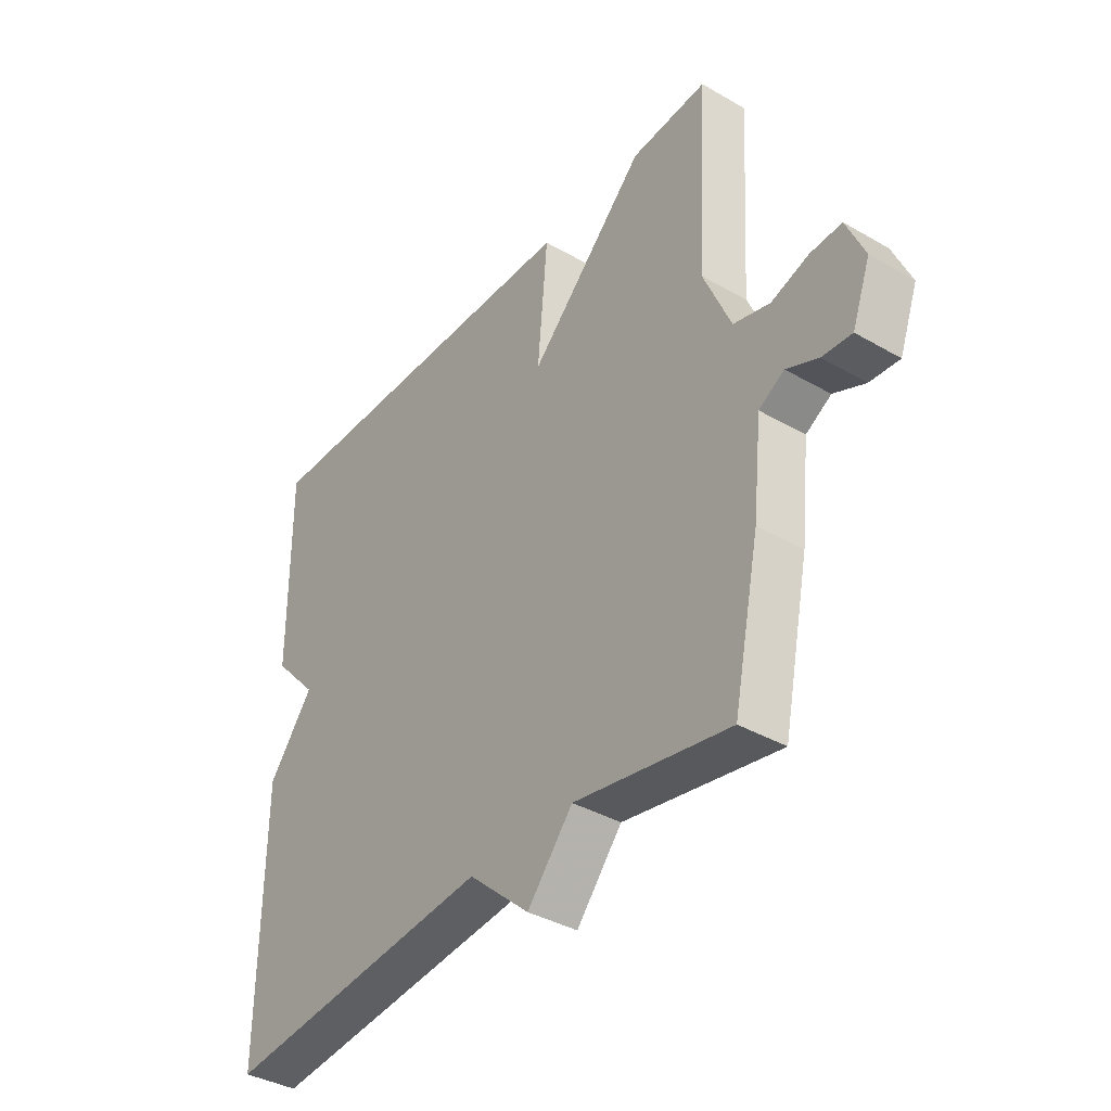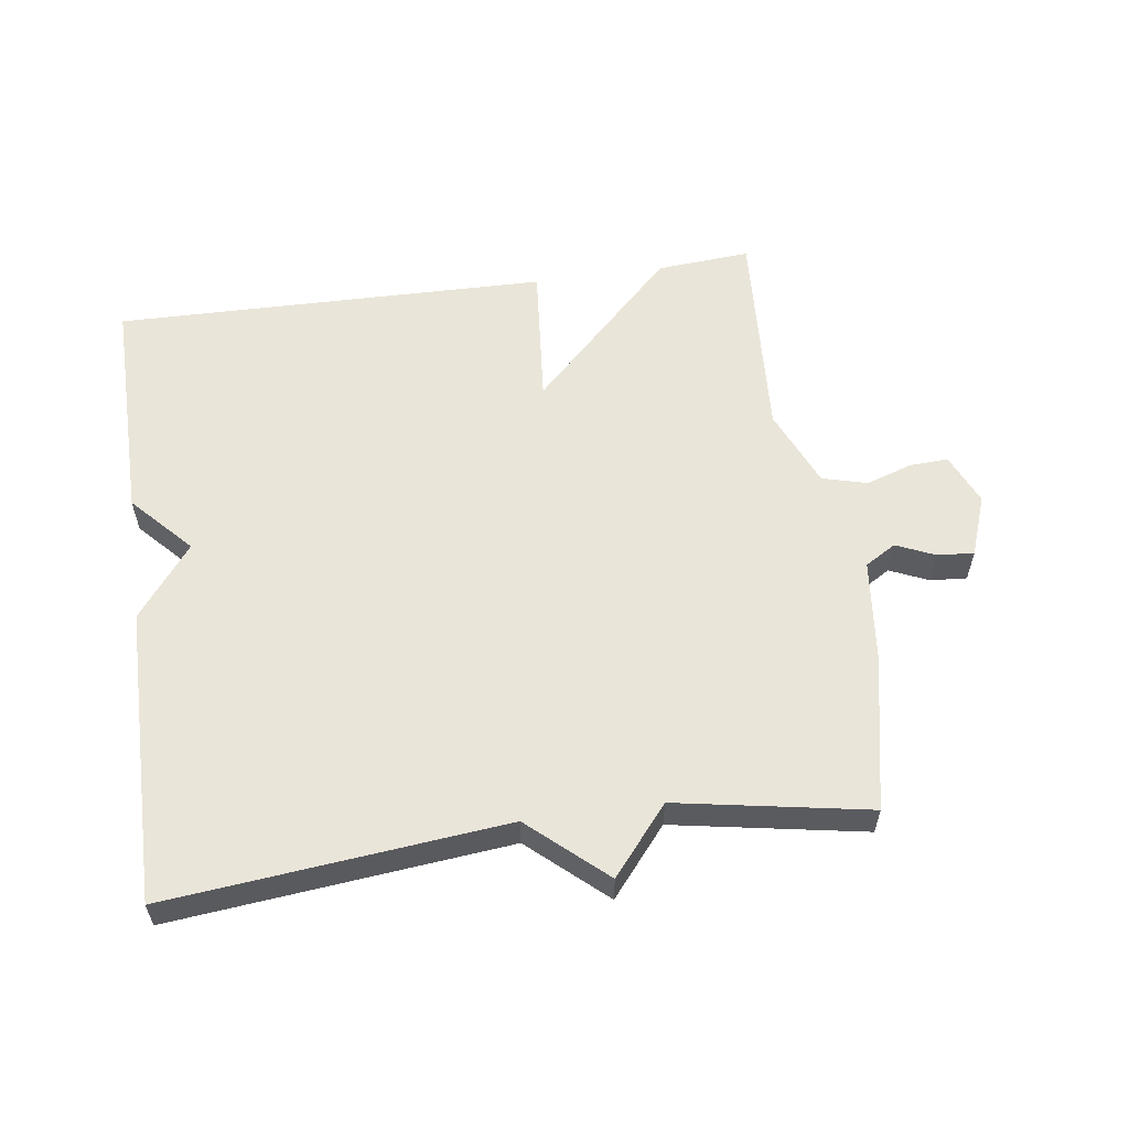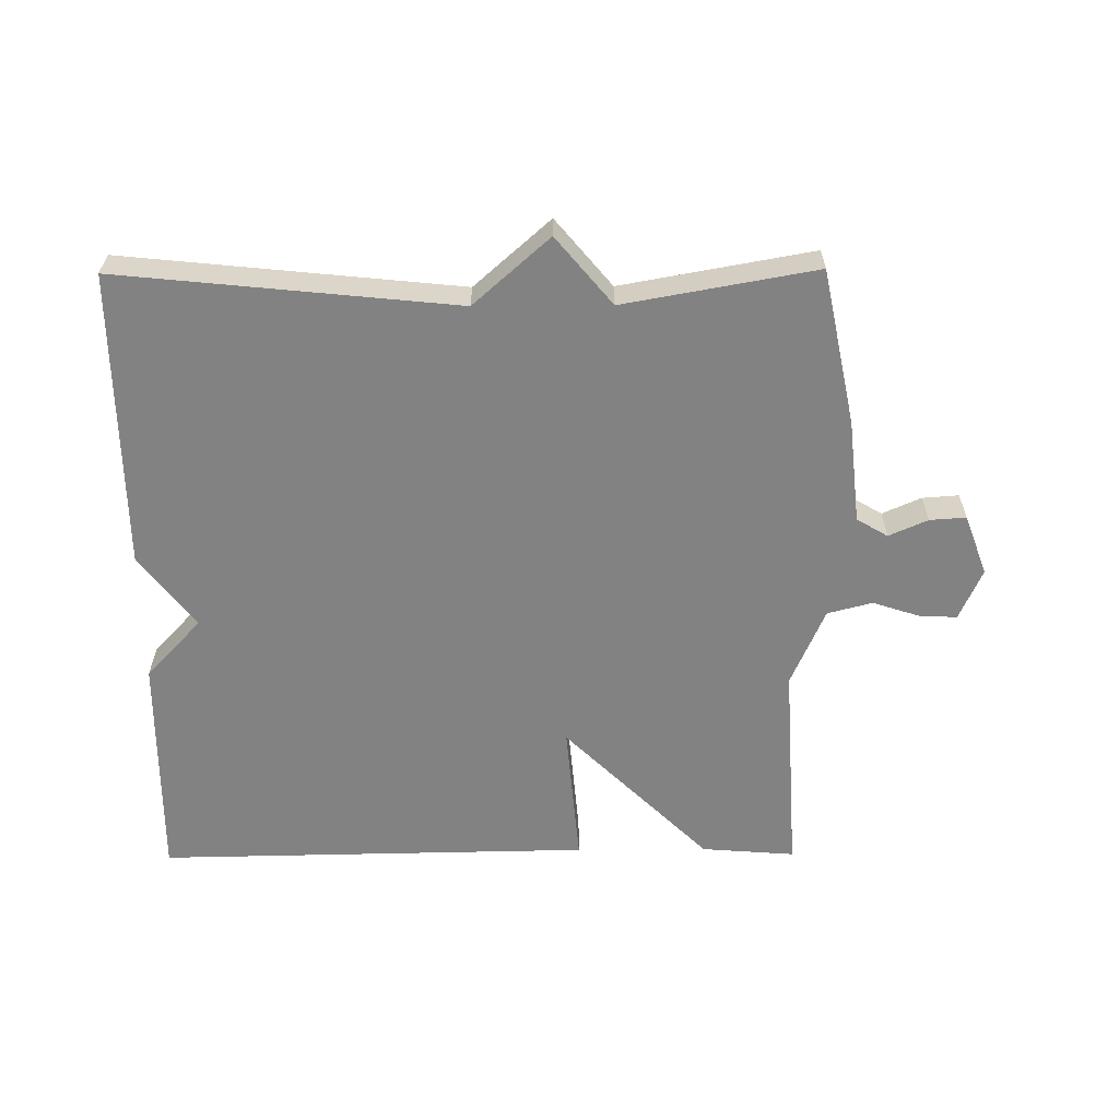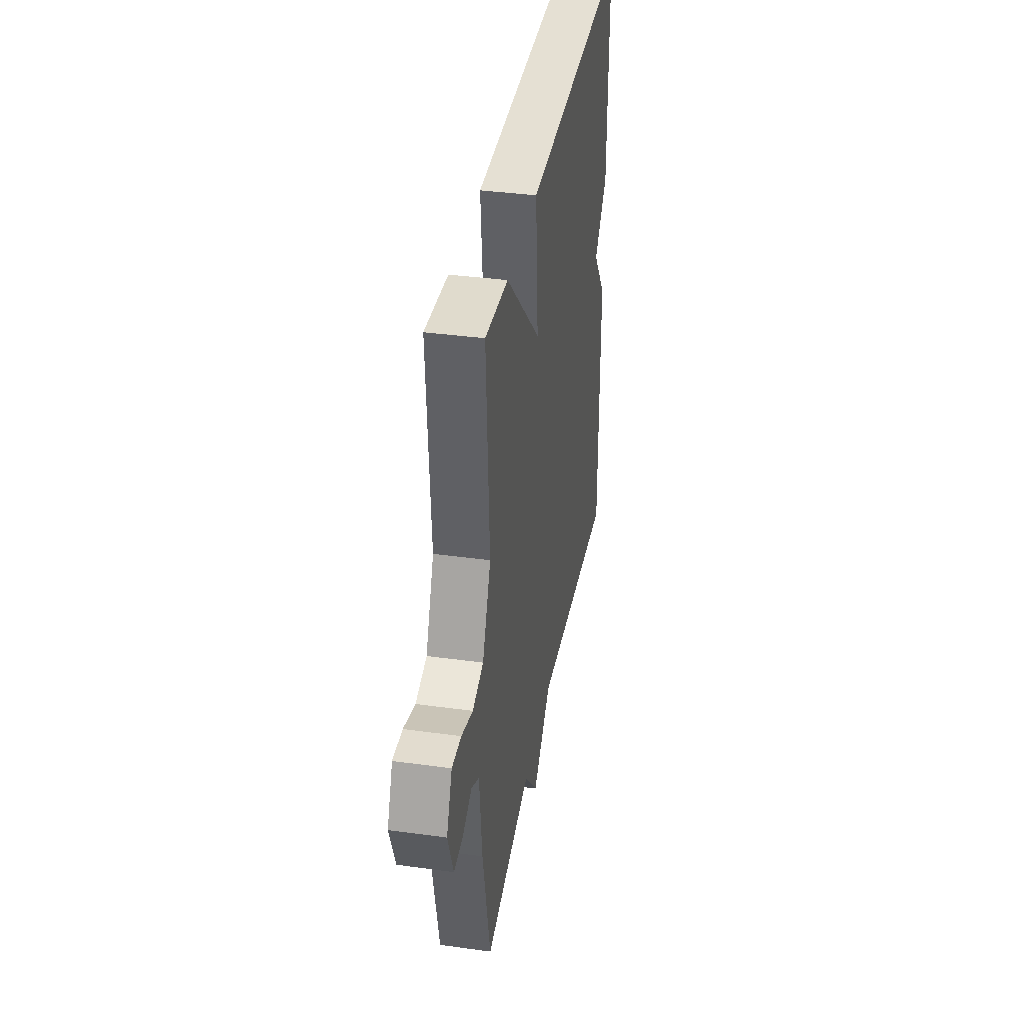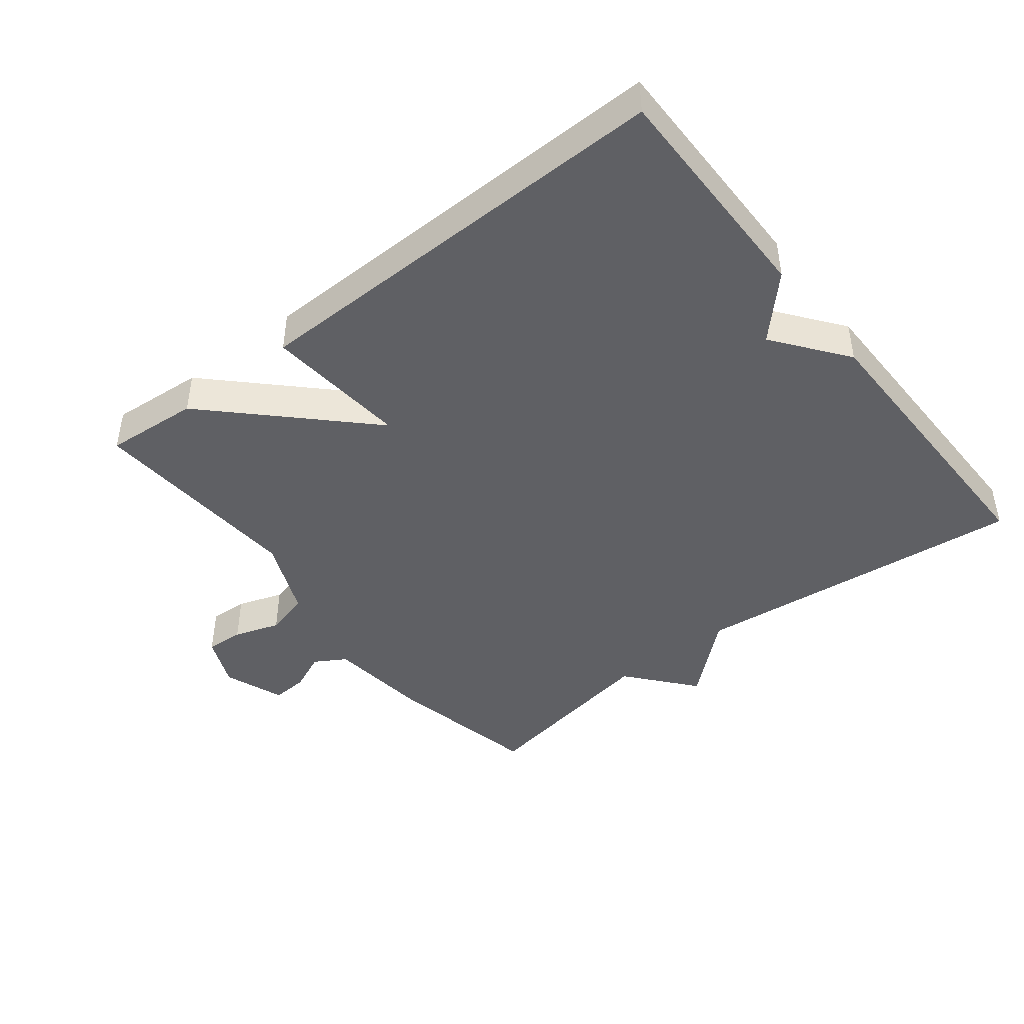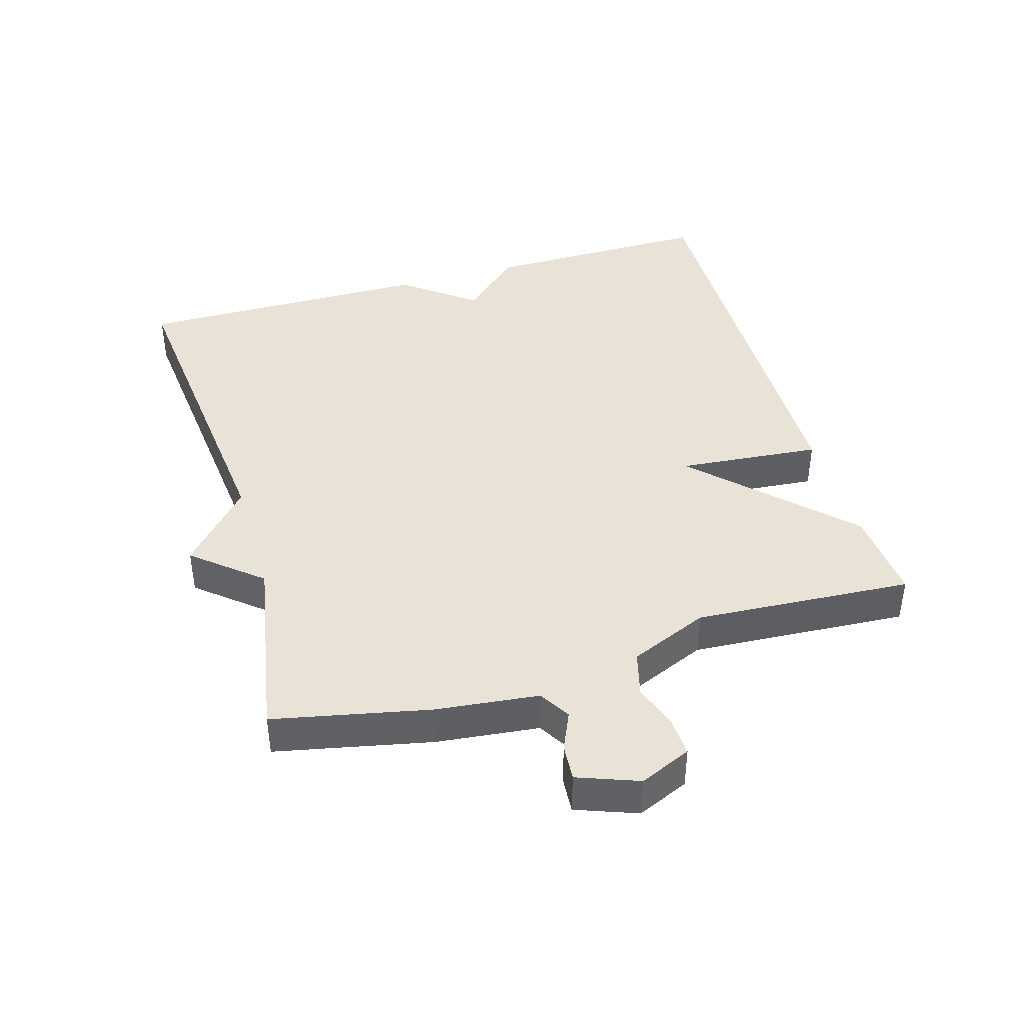
<metadata>
{"format":"obj","ext":"obj","renderer":"f3d","projection":"perspective","resolution":1024,"background":"white","views":[{"elev":-38.1,"azim":-126.2,"up":"+Z"},{"elev":57.7,"azim":172.0,"up":"+Y"},{"elev":-60.7,"azim":-179.6,"up":"+Y"},{"elev":37.4,"azim":-80.0,"up":"+Z"},{"elev":-43.9,"azim":38.1,"up":"+Y"},{"elev":41.6,"azim":-106.3,"up":"+Y"}]}
</metadata>
<code>
v 0.5 0.07 0.5
v 0.497 0.07 0.151
v 0.413 0.07 0.061
v 0.497 0.07 -0.049
v 0.5 0.07 -0.5
v -0.01 0.07 -0.448
v -0.125 0.07 -0.55
v -0.21 0.07 -0.448
v -0.5 0.07 -0.5
v -0.549 0.07 -0.265
v -0.566 0.07 -0.109
v -0.613 0.07 -0.081
v -0.672 0.07 -0.107
v -0.727 0.07 -0.111
v -0.761 0.07 -0.019
v -0.727 0.07 0.059
v -0.669 0.07 0.056
v -0.599 0.07 0.033
v -0.531 0.07 0.051
v -0.48 0.07 0.17
v -0.5 0.07 0.5
v -0.358 0.07 0.489
v -0.139 0.07 0.272
v -0.158 0.07 0.489
v 0.5 0 0.5
v 0.497 0 0.151
v 0.413 0 0.061
v 0.497 0 -0.049
v 0.5 0 -0.5
v -0.01 0 -0.448
v -0.125 0 -0.55
v -0.21 0 -0.448
v -0.5 0 -0.5
v -0.549 0 -0.265
v -0.566 0 -0.109
v -0.613 0 -0.081
v -0.672 0 -0.107
v -0.727 0 -0.111
v -0.761 0 -0.019
v -0.727 0 0.059
v -0.669 0 0.056
v -0.599 0 0.033
v -0.531 0 0.051
v -0.48 0 0.17
v -0.5 0 0.5
v -0.358 0 0.489
v -0.139 0 0.272
v -0.158 0 0.489
f 1 2 3
f 24 1 3
f 23 24 3
f 20 21 22 23
f 4 5 6
f 3 4 6
f 23 3 6
f 20 23 6
f 19 20 6
f 6 7 8
f 19 6 8
f 18 19 8
f 16 17 18
f 15 16 18
f 14 15 18
f 13 14 18
f 12 13 18
f 11 12 18
f 11 18 8
f 8 9 10 11
f 27 26 25
f 27 25 48
f 27 48 47
f 47 46 45 44
f 30 29 28
f 30 28 27
f 30 27 47
f 30 47 44
f 30 44 43
f 32 31 30
f 32 30 43
f 32 43 42
f 42 41 40
f 42 40 39
f 42 39 38
f 42 38 37
f 42 37 36
f 42 36 35
f 32 42 35
f 35 34 33 32
f 1 25 26 2
f 2 26 27 3
f 3 27 28 4
f 4 28 29 5
f 5 29 30 6
f 6 30 31 7
f 7 31 32 8
f 8 32 33 9
f 9 33 34 10
f 10 34 35 11
f 11 35 36 12
f 12 36 37 13
f 13 37 38 14
f 14 38 39 15
f 15 39 40 16
f 16 40 41 17
f 17 41 42 18
f 18 42 43 19
f 19 43 44 20
f 20 44 45 21
f 21 45 46 22
f 22 46 47 23
f 23 47 48 24
f 24 48 25 1

</code>
